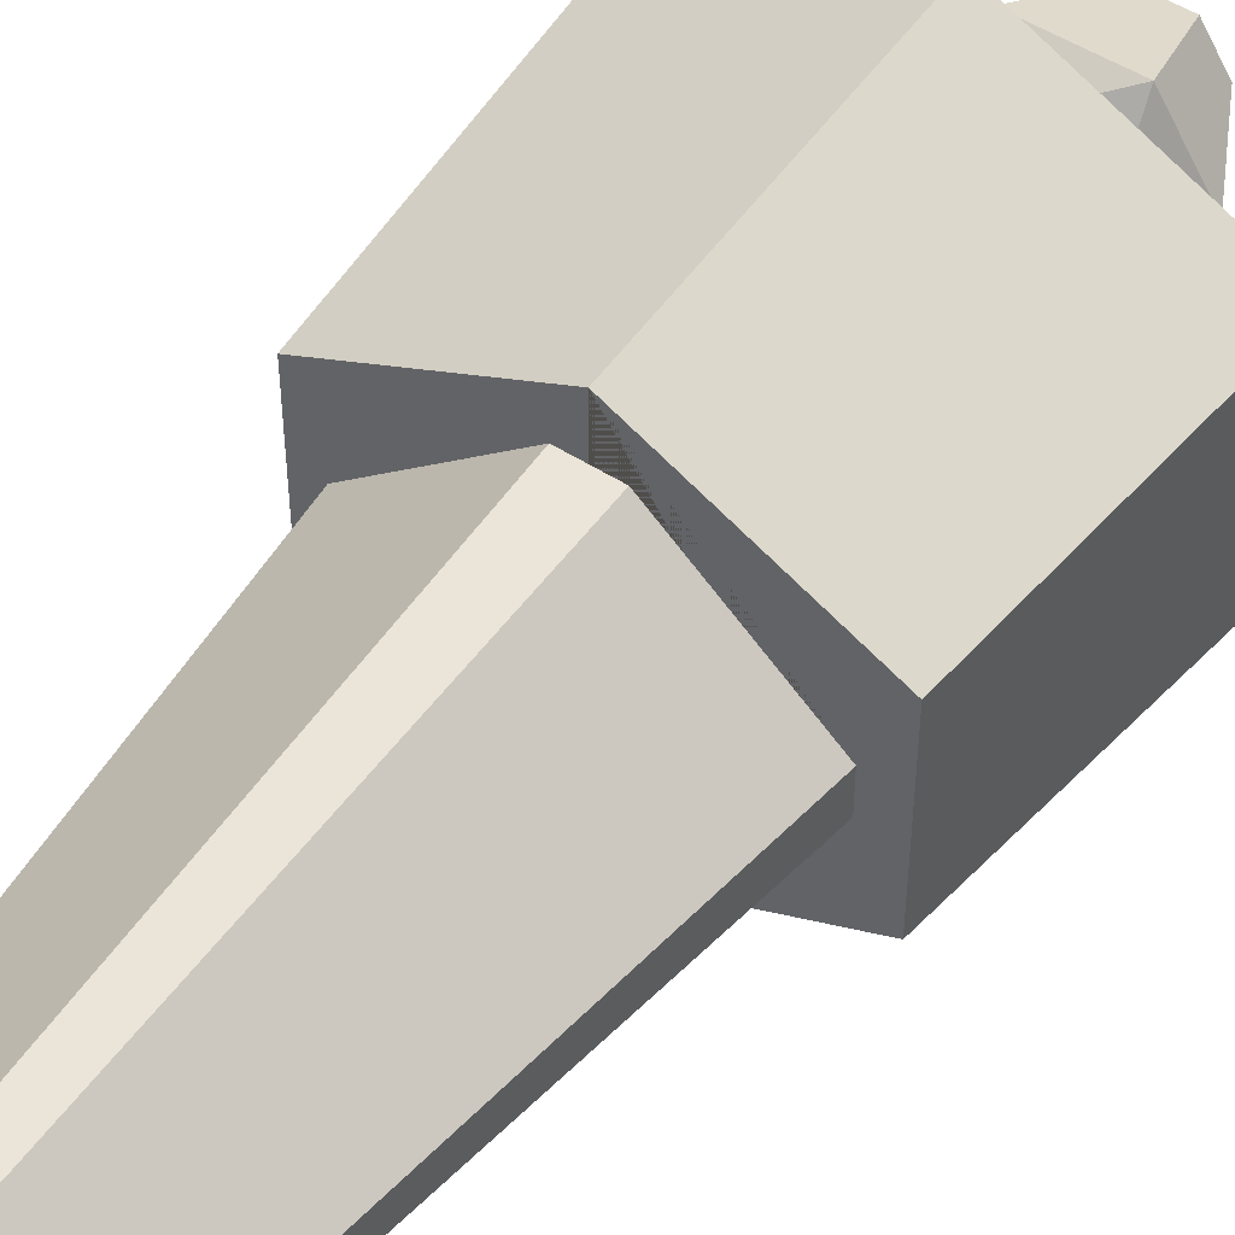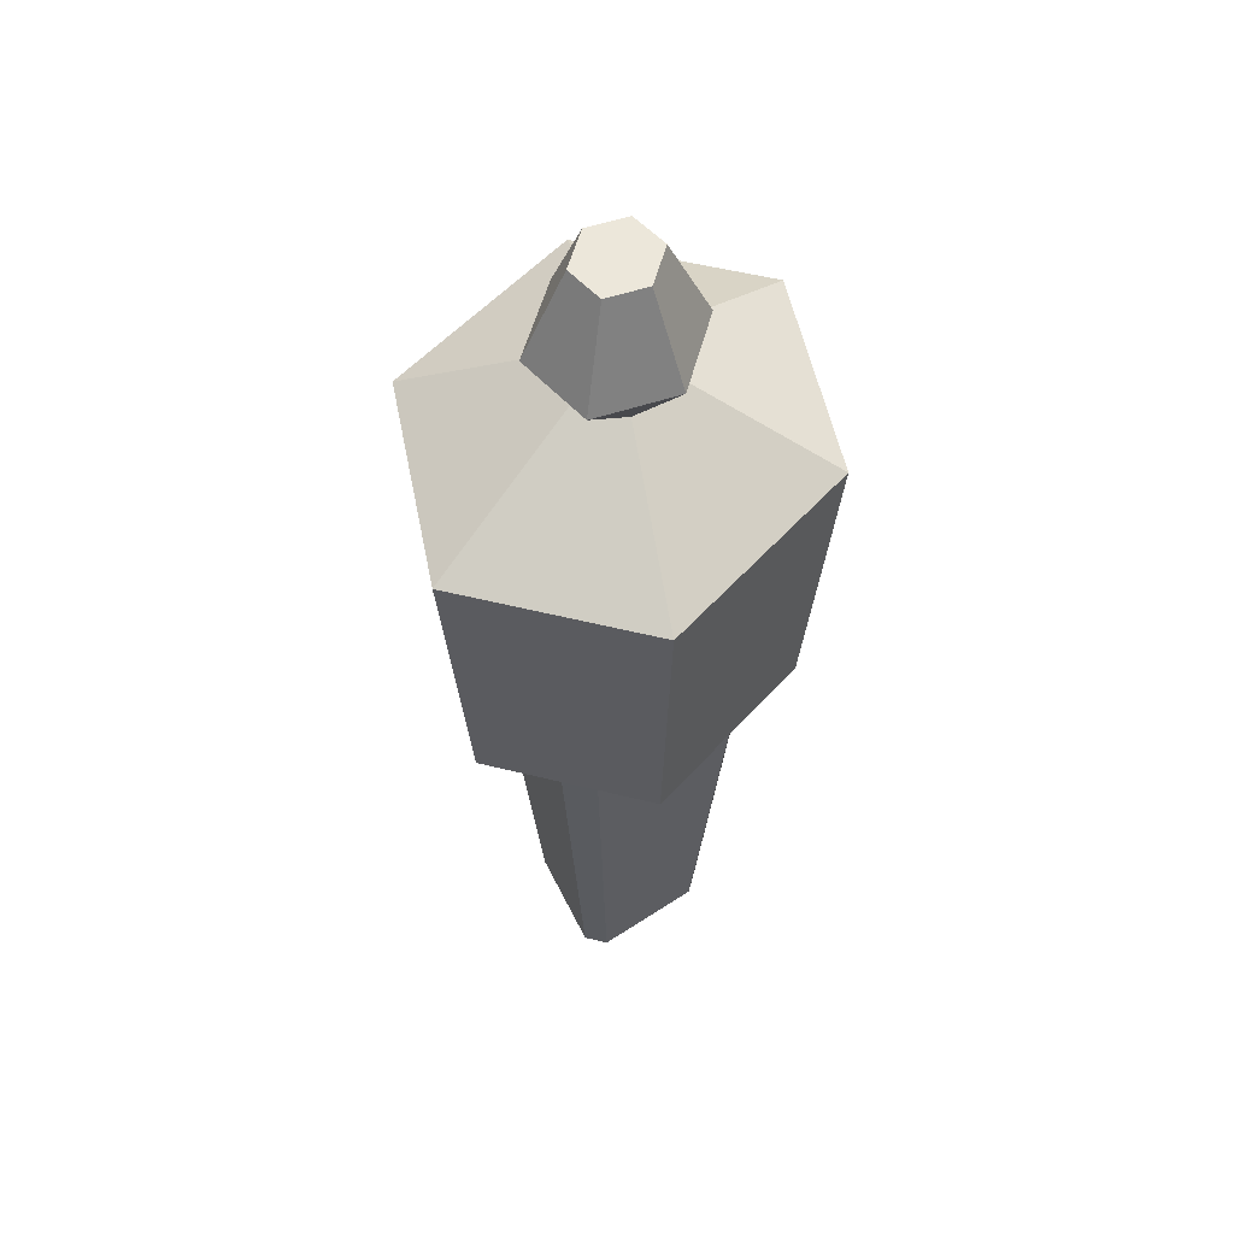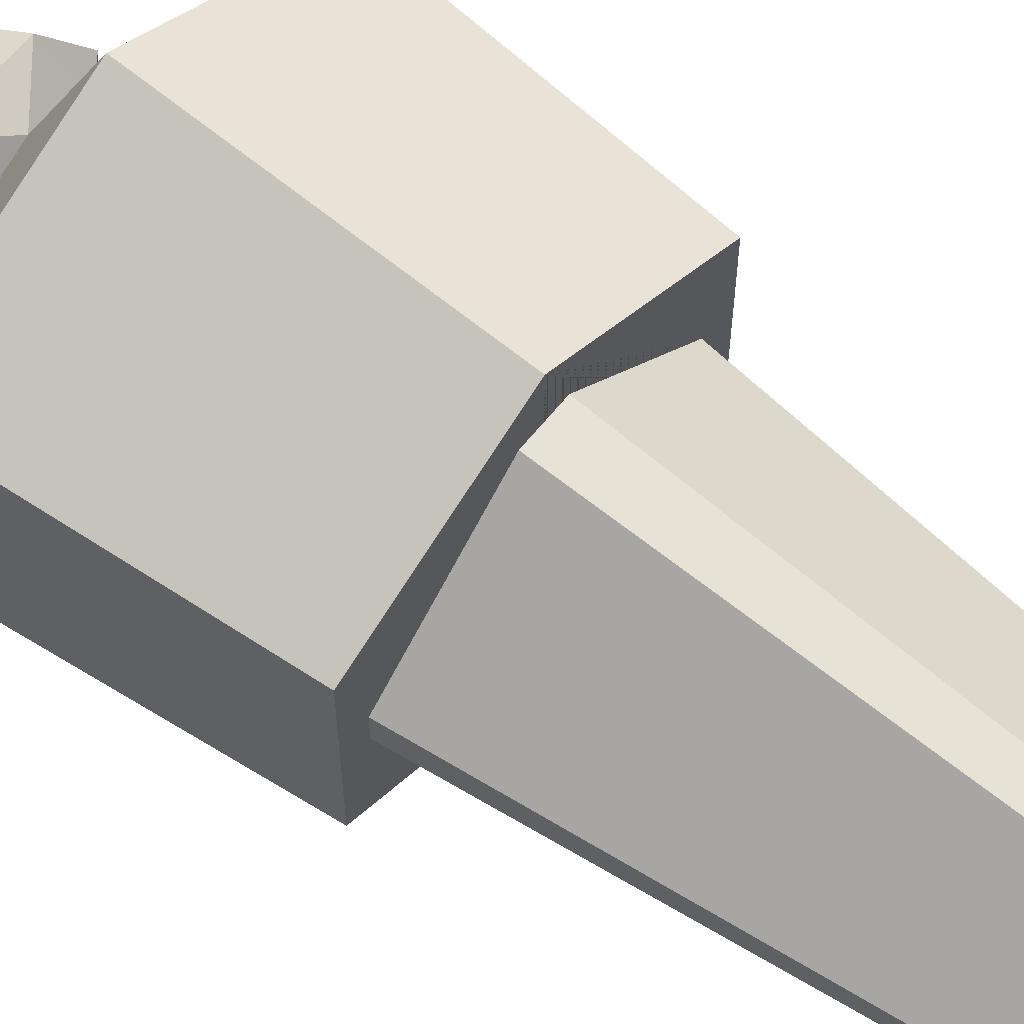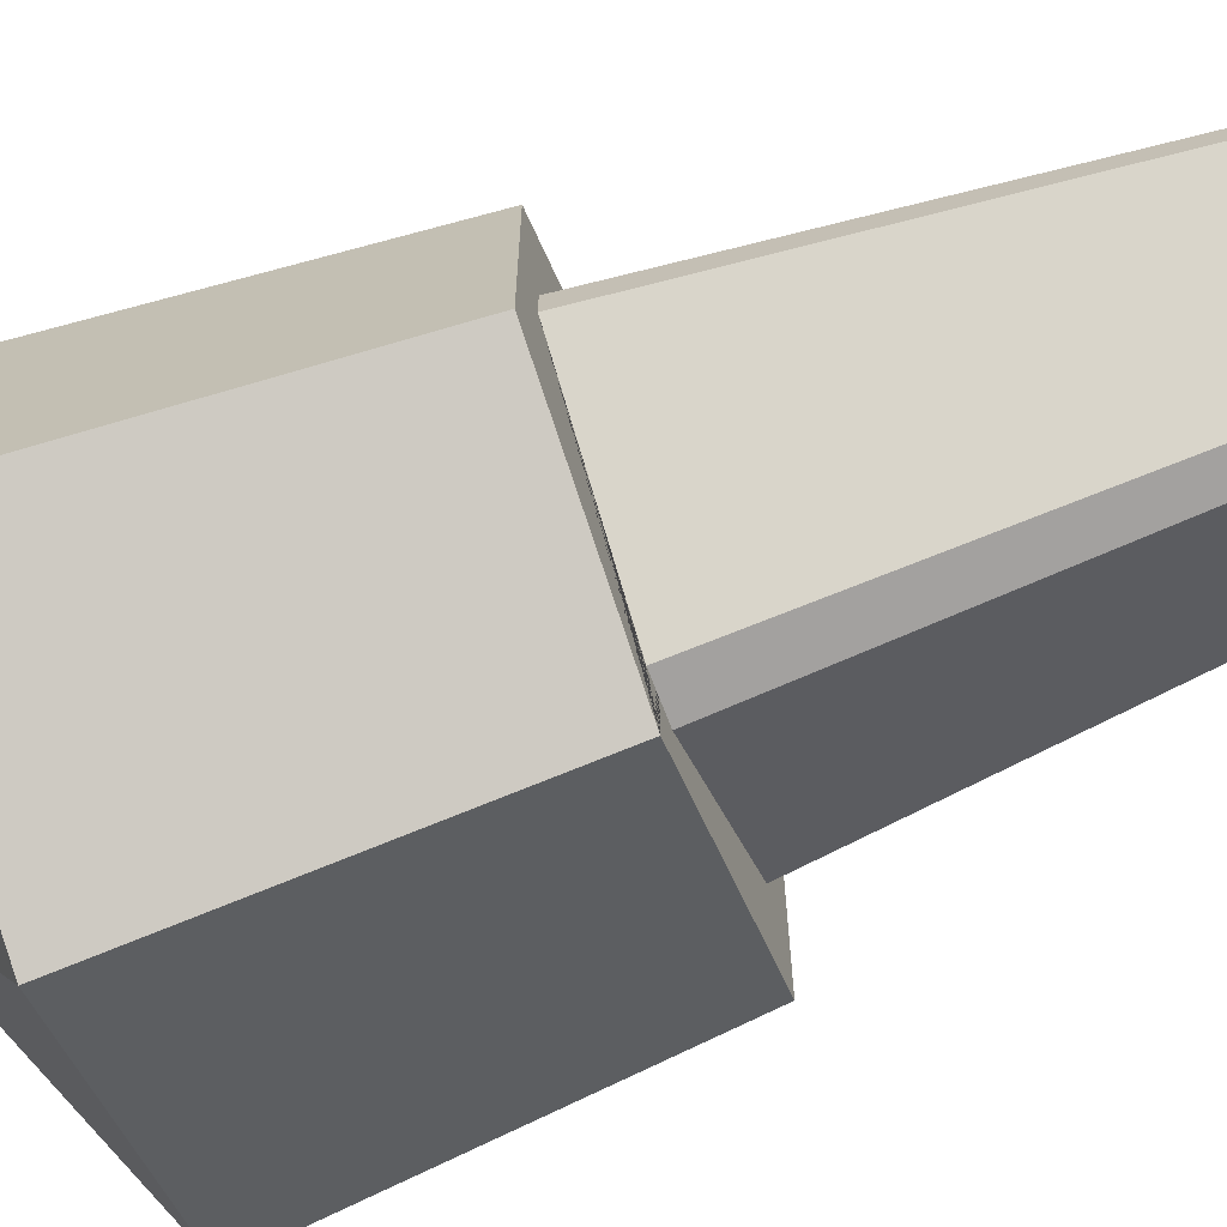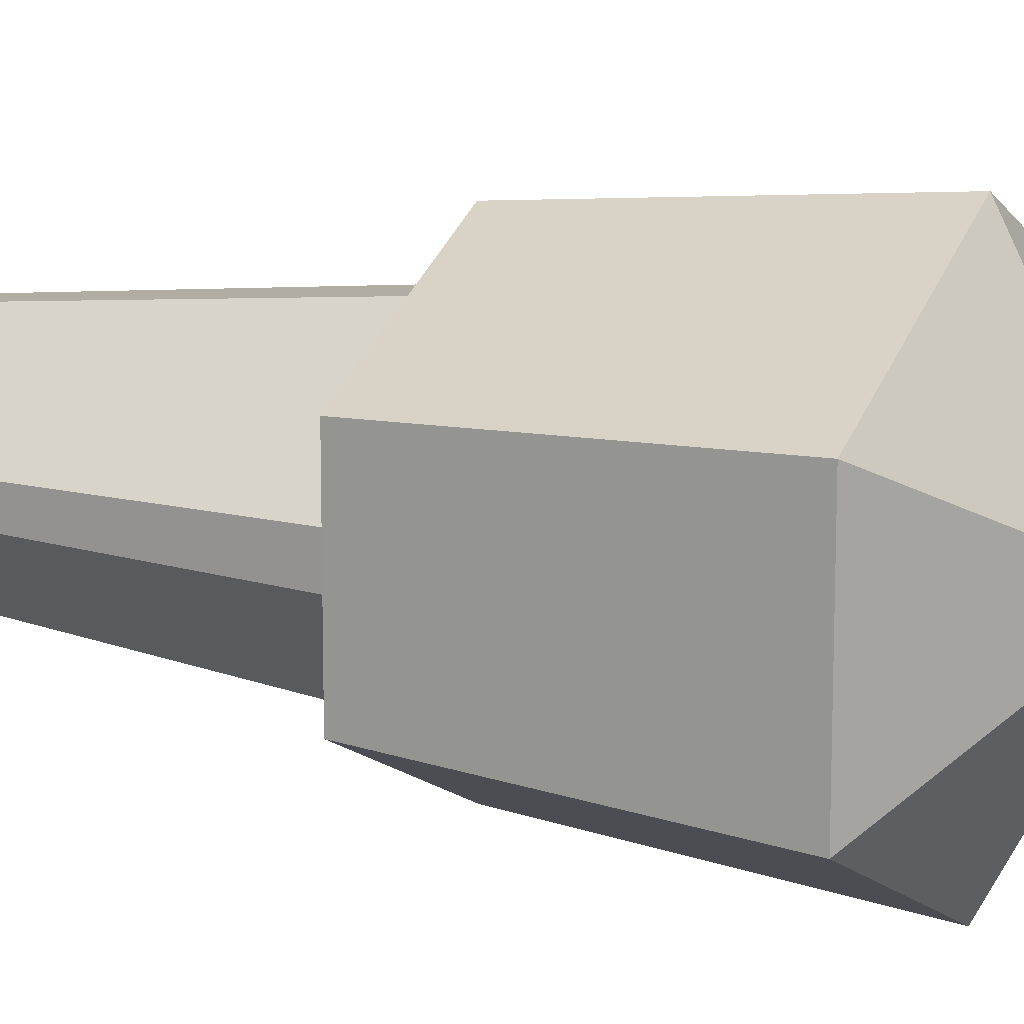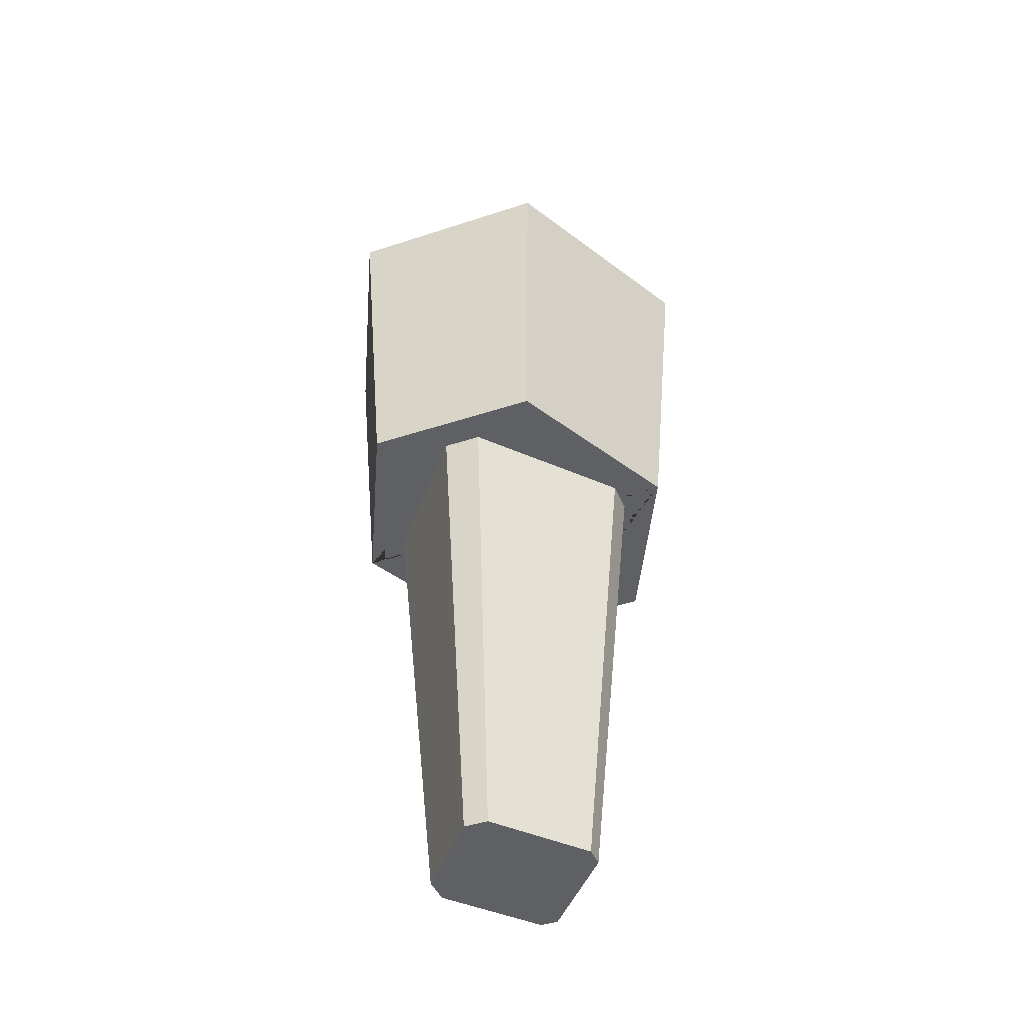
<metadata>
{"format":"obj","ext":"obj","renderer":"f3d","projection":"perspective","resolution":1024,"background":"white","views":[{"elev":49.6,"azim":35.6,"up":"+Z"},{"elev":54.1,"azim":104.7,"up":"+Y"},{"elev":61.6,"azim":-51.8,"up":"+Z"},{"elev":-69.9,"azim":-69.1,"up":"+Z"},{"elev":13.6,"azim":116.7,"up":"+Z"},{"elev":-42.6,"azim":111.6,"up":"+Y"}]}
</metadata>
<code>
g Mesh1 Model
v -0.1658 1.354e-16 -0.02922
v -0.02462 1.354e-16 -0.1492
v 0.009136 1.354e-16 -0.1492
v 0.144 1.354e-16 -0.03458
v 0.144 1.354e-16 0.004252
v 0.01476 1.354e-16 0.1141
v -0.03024 1.354e-16 0.1141
v -0.1658 1.354e-16 -0.001112
f 1 2 3 4 5 6 7 8
v -0.2492 0.7268 -0.0355
v -0.03201 0.7268 -0.2201
f 9 10 2 1
v -0.006043 0.7268 -0.2201
v -0.006043 0.7268 0.185
v -0.04066 0.7268 0.185
v -0.2492 0.7268 0.007742
f 11 12 13 14 9 10
v 0.01992 0.7268 -0.2201
v 0.2274 0.7268 -0.04375
v 0.2274 0.7268 0.01599
v 0.02857 0.7268 0.185
f 12 11 15 16 17 18
f 2 10 11 15 3
v -0.006043 0.7268 -0.2915
v -0.006043 0.7268 0.2637
v -0.2889 0.7268 0.1249
v -0.2889 0.7268 -0.1527
f 19 11 10 9 14 13 12 20 21 22
v 0.2768 0.7268 -0.1527
v 0.2768 0.7268 0.1249
f 20 12 18 17 16 15 11 19 23 24
f 6 18 12 13 7
f 6 5 17 18
f 5 4 16 17
f 4 3 15 16
f 13 14 8 7
f 14 9 1 8
v 0.3192 1.201 -0.1735
f 23 19 25
v -0.006043 1.201 -0.3331
f 26 25 19
v -0.3313 1.201 -0.1735
v -0.3313 1.201 0.1457
v -0.006043 1.201 0.3054
v 0.3192 1.201 0.1457
f 25 26 27 28 29 30
v -0.006043 1.325 -0.09511
v 0.07672 1.325 -0.05449
f 26 31 32 25
v -0.08881 1.325 -0.05449
f 27 33 31 26
v -0.08881 1.325 0.02674
f 28 34 33 27
v -0.006043 1.325 0.06735
f 29 35 34 28
v 0.07672 1.325 0.02674
f 30 36 35 29
f 25 32 36 30
f 35 36 32 31 33 34
v 0.0685 1.381 0.09586
f 36 37 35
v 0.143 1.381 -0.01388
f 36 38 37
f 32 38 36
v 0.0685 1.381 -0.1236
f 32 39 38
f 31 39 32
v -0.08058 1.381 -0.1236
f 31 40 39
f 33 40 31
v -0.1551 1.381 -0.01388
f 33 41 40
f 34 41 33
v -0.08058 1.381 0.09586
f 34 42 41
f 42 34 35
f 35 37 42
v 0.03123 1.522 0.04099
v -0.04331 1.522 0.04099
f 37 43 44 42
v 0.0685 1.522 -0.01388
f 37 38 45 43
v 0.03123 1.522 -0.06875
f 38 39 46 45
v -0.04331 1.522 -0.06875
f 40 47 46 39
v -0.08058 1.522 -0.01388
f 48 47 40 41
f 46 47 48 44 43 45
f 44 48 41 42
f 30 24 25
f 30 29 24
f 20 24 29
f 20 29 21
f 28 21 29
f 28 27 21
f 22 21 27
f 22 27 19
f 26 19 27
f 23 25 24

</code>
